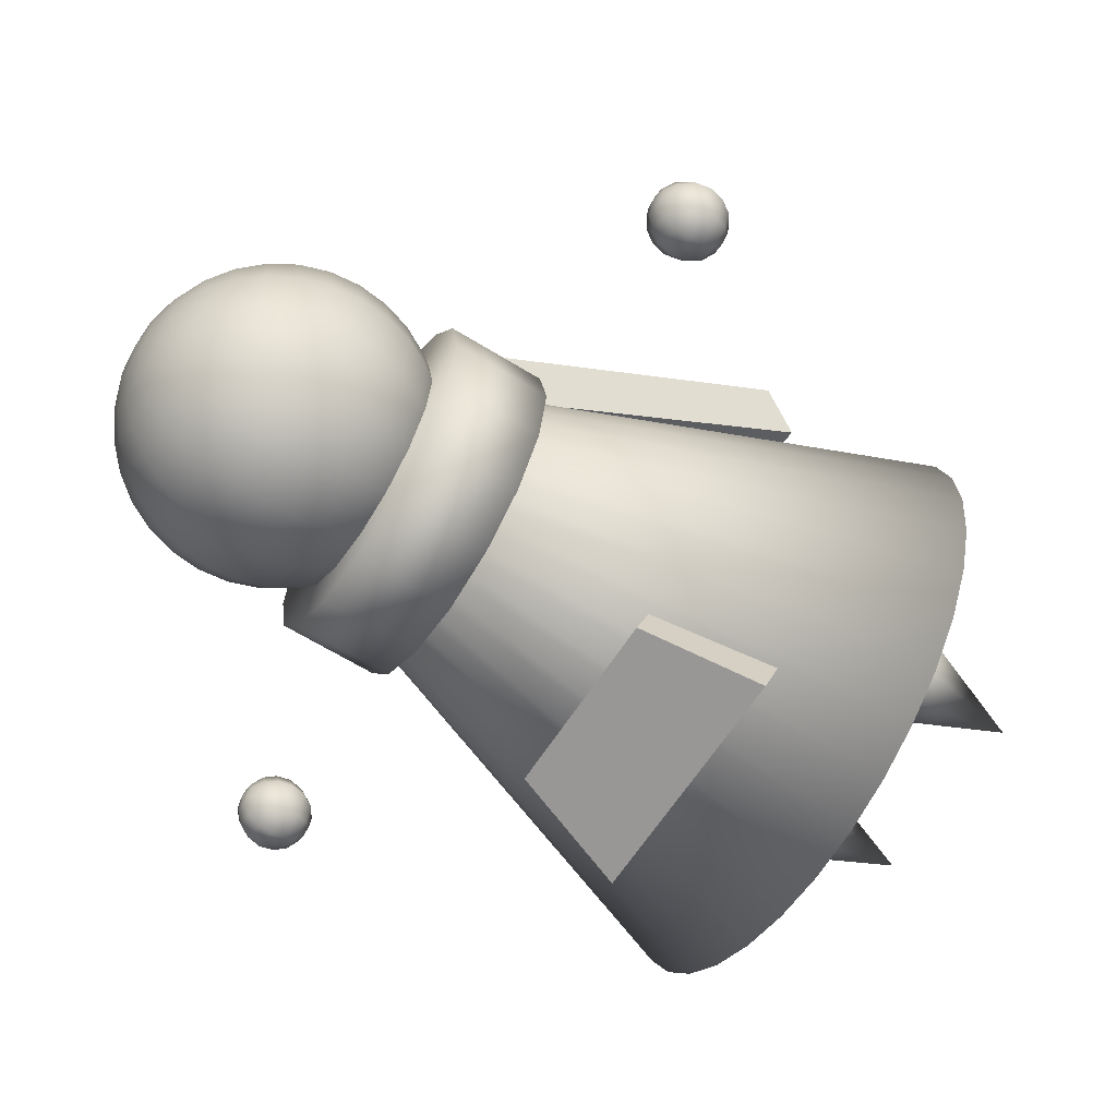
<metadata>
{"format":"obj","ext":"obj","renderer":"f3d","projection":"perspective","resolution":1024,"background":"white","views":[{"elev":-62.0,"azim":-122.4,"up":"+Z"}]}
</metadata>
<code>
o Head
v 0 0.9568 -0.07943
v 0 0.9336 -0.1558
v 0 0.8454 -0.2879
v 0 0.7133 -0.3762
v 0 0.6369 -0.3993
v 0 0.478 -0.3993
v 0 0.3313 -0.3385
v 0 0.2189 -0.2262
v 0 0.1813 -0.1558
v 0 0.1581 -0.07943
v 0.0304 0.9568 -0.07339
v 0.05963 0.9336 -0.144
v 0.08657 0.896 -0.209
v 0.1102 0.8454 -0.266
v 0.1296 0.7837 -0.3128
v 0.144 0.7133 -0.3475
v 0.1528 0.6369 -0.3689
v 0.1558 0.5575 -0.3762
v 0.1528 0.478 -0.3689
v 0.144 0.4017 -0.3475
v 0.1296 0.3313 -0.3128
v 0.1102 0.2696 -0.266
v 0.08657 0.2189 -0.209
v 0.05963 0.1813 -0.144
v 0.0304 0.1581 -0.07339
v 0.05617 0.9568 -0.05617
v 0.1102 0.9336 -0.1102
v 0.16 0.896 -0.16
v 0.2036 0.8454 -0.2036
v 0.2394 0.7837 -0.2394
v 0.266 0.7133 -0.266
v 0.2824 0.6369 -0.2824
v 0.2879 0.5575 -0.2879
v 0.2824 0.478 -0.2824
v 0.266 0.4017 -0.266
v 0.2394 0.3313 -0.2394
v 0.2036 0.2696 -0.2036
v 0.16 0.2189 -0.16
v 0.1102 0.1813 -0.1102
v 0.05617 0.1581 -0.05617
v 0.07339 0.9568 -0.0304
v 0.144 0.9336 -0.05963
v 0.209 0.896 -0.08657
v 0.266 0.8454 -0.1102
v 0.3128 0.7837 -0.1296
v 0.3475 0.7133 -0.144
v 0.3689 0.6369 -0.1528
v 0.3762 0.5575 -0.1558
v 0.3689 0.478 -0.1528
v 0.3475 0.4017 -0.144
v 0.3128 0.3313 -0.1296
v 0.266 0.2696 -0.1102
v 0.209 0.2189 -0.08657
v 0.144 0.1813 -0.05963
v 0.07339 0.1581 -0.0304
v 0.07943 0.9568 0
v 0.1558 0.9336 0
v 0.2262 0.896 0
v 0.2879 0.8454 0
v 0.3385 0.7837 0
v 0.3762 0.7133 0
v 0.3993 0.6369 0
v 0.4072 0.5575 0
v 0.3993 0.478 0
v 0.3762 0.4017 0
v 0.3385 0.3313 0
v 0.2879 0.2696 0
v 0.2262 0.2189 0
v 0.1558 0.1813 0
v 0.07943 0.1581 0
v 0.07339 0.9568 0.0304
v 0.144 0.9336 0.05963
v 0.209 0.896 0.08657
v 0.266 0.8454 0.1102
v 0.3128 0.7837 0.1296
v 0.3475 0.7133 0.144
v 0.3689 0.6369 0.1528
v 0.3762 0.5575 0.1558
v 0.3689 0.478 0.1528
v 0.3475 0.4017 0.144
v 0.3128 0.3313 0.1296
v 0.266 0.2696 0.1102
v 0.209 0.2189 0.08657
v 0.144 0.1813 0.05963
v 0.07339 0.1581 0.0304
v 0.05617 0.9568 0.05617
v 0.1102 0.9336 0.1102
v 0.16 0.896 0.16
v 0.2036 0.8454 0.2036
v 0.2394 0.7837 0.2394
v 0.266 0.7133 0.266
v 0.2824 0.6369 0.2824
v 0.2879 0.5575 0.2879
v 0.2824 0.478 0.2824
v 0.266 0.4017 0.266
v 0.2394 0.3313 0.2394
v 0.2036 0.2696 0.2036
v 0.16 0.2189 0.16
v 0.1102 0.1813 0.1102
v 0.05617 0.1581 0.05617
v 0.0304 0.9568 0.07339
v 0.05963 0.9336 0.144
v 0.08657 0.896 0.209
v 0.1102 0.8454 0.266
v 0.1296 0.7837 0.3128
v 0.144 0.7133 0.3475
v 0.1528 0.6369 0.3689
v 0.1558 0.5575 0.3762
v 0.1528 0.478 0.3689
v 0.144 0.4017 0.3475
v 0.1296 0.3313 0.3128
v 0.1102 0.2696 0.266
v 0.08657 0.2189 0.209
v 0.05963 0.1813 0.144
v 0.0304 0.1581 0.07339
v -0 0.9568 0.07943
v -0 0.9336 0.1558
v -0 0.896 0.2262
v -0 0.8454 0.2879
v -0 0.7837 0.3385
v -0 0.7133 0.3762
v -0 0.6369 0.3993
v -0 0.5575 0.4072
v -0 0.478 0.3993
v -0 0.4017 0.3762
v -0 0.3313 0.3385
v -0 0.2696 0.2879
v -0 0.2189 0.2262
v -0 0.1813 0.1558
v -0 0.1581 0.07943
v -0.0304 0.9568 0.07339
v -0.05963 0.9336 0.144
v -0.08657 0.896 0.209
v -0.1102 0.8454 0.266
v -0.1296 0.7837 0.3128
v -0.144 0.7133 0.3475
v -0.1528 0.6369 0.3689
v -0.1558 0.5575 0.3762
v -0.1528 0.478 0.3689
v -0.144 0.4017 0.3475
v -0.1296 0.3313 0.3128
v -0.1102 0.2696 0.266
v -0.08657 0.2189 0.209
v -0.05963 0.1813 0.144
v -0.0304 0.1581 0.07339
v 0 0.1503 0
v -0.05617 0.9568 0.05617
v -0.1102 0.9336 0.1102
v -0.16 0.896 0.16
v -0.2036 0.8454 0.2036
v -0.2394 0.7837 0.2394
v -0.266 0.7133 0.266
v -0.2824 0.6369 0.2824
v -0.2879 0.5575 0.2879
v -0.2824 0.478 0.2824
v -0.266 0.4017 0.266
v -0.2394 0.3313 0.2394
v -0.2036 0.2696 0.2036
v -0.16 0.2189 0.16
v -0.1102 0.1813 0.1102
v -0.05617 0.1581 0.05617
v -0.07339 0.9568 0.0304
v -0.144 0.9336 0.05963
v -0.209 0.896 0.08657
v -0.266 0.8454 0.1102
v -0.3128 0.7837 0.1296
v -0.3475 0.7133 0.144
v -0.3689 0.6369 0.1528
v -0.3762 0.5575 0.1558
v -0.3689 0.478 0.1528
v -0.3475 0.4017 0.144
v -0.3128 0.3313 0.1296
v -0.266 0.2696 0.1102
v -0.209 0.2189 0.08657
v -0.144 0.1813 0.05963
v -0.07339 0.1581 0.0304
v 0 0.9646 0
v -0.07943 0.9568 -0
v -0.1558 0.9336 -0
v -0.2262 0.896 -0
v -0.2879 0.8454 -0
v -0.3385 0.7837 -0
v -0.3762 0.7133 -0
v -0.3993 0.6369 -0
v -0.4072 0.5575 -0
v -0.3993 0.478 -0
v -0.3762 0.4017 -0
v -0.3385 0.3313 -0
v -0.2879 0.2696 -0
v -0.2262 0.2189 -0
v -0.1558 0.1813 -0
v -0.07943 0.1581 -0
v -0.07339 0.9568 -0.0304
v -0.144 0.9336 -0.05963
v -0.209 0.896 -0.08657
v -0.266 0.8454 -0.1102
v -0.3128 0.7837 -0.1296
v -0.3475 0.7133 -0.144
v -0.3689 0.6369 -0.1528
v -0.3762 0.5575 -0.1558
v -0.3689 0.478 -0.1528
v -0.3475 0.4017 -0.144
v -0.3128 0.3313 -0.1296
v -0.266 0.2696 -0.1102
v -0.209 0.2189 -0.08657
v -0.144 0.1813 -0.05963
v -0.07339 0.1581 -0.0304
v -0.05617 0.9568 -0.05617
v -0.1102 0.9336 -0.1102
v -0.16 0.896 -0.16
v -0.2036 0.8454 -0.2036
v -0.2394 0.7837 -0.2394
v -0.266 0.7133 -0.266
v -0.2824 0.6369 -0.2824
v -0.2879 0.5575 -0.2879
v -0.2824 0.478 -0.2824
v -0.266 0.4017 -0.266
v -0.2394 0.3313 -0.2394
v -0.2036 0.2696 -0.2036
v -0.16 0.2189 -0.16
v -0.1102 0.1813 -0.1102
v -0.05617 0.1581 -0.05617
v -0.0304 0.9568 -0.07339
v -0.05963 0.9336 -0.144
v -0.08657 0.896 -0.209
v -0.1102 0.8454 -0.266
v -0.1296 0.7837 -0.3128
v -0.144 0.7133 -0.3475
v -0.1528 0.6369 -0.3689
v -0.1558 0.5575 -0.3762
v -0.1528 0.478 -0.3689
v -0.144 0.4017 -0.3475
v -0.1296 0.3313 -0.3128
v -0.1102 0.2696 -0.266
v -0.08657 0.2189 -0.209
v -0.05963 0.1813 -0.144
v -0.0304 0.1581 -0.07339
v 0 0.896 -0.2262
v 0 0.7837 -0.3385
v 0 0.5575 -0.4072
v 0 0.4017 -0.3762
v 0 0.2696 -0.2879
f 146 10 25
f 6 240 18 19
f 2 1 11 12
f 241 6 19 20
f 238 2 12 13
f 7 241 20 21
f 3 238 13 14
f 242 7 21 22
f 239 3 14 15
f 8 242 22 23
f 4 239 15 16
f 9 8 23 24
f 5 4 16 17
f 10 9 24 25
f 240 5 17 18
f 1 177 11
f 25 24 39 40
f 18 17 32 33
f 11 177 26
f 146 25 40
f 19 18 33 34
f 12 11 26 27
f 20 19 34 35
f 13 12 27 28
f 21 20 35 36
f 14 13 28 29
f 22 21 36 37
f 15 14 29 30
f 23 22 37 38
f 16 15 30 31
f 24 23 38 39
f 17 16 31 32
f 29 28 43 44
f 37 36 51 52
f 30 29 44 45
f 38 37 52 53
f 31 30 45 46
f 39 38 53 54
f 32 31 46 47
f 40 39 54 55
f 33 32 47 48
f 26 177 41
f 146 40 55
f 34 33 48 49
f 27 26 41 42
f 35 34 49 50
f 28 27 42 43
f 36 35 50 51
f 48 47 62 63
f 41 177 56
f 146 55 70
f 49 48 63 64
f 42 41 56 57
f 50 49 64 65
f 43 42 57 58
f 51 50 65 66
f 44 43 58 59
f 52 51 66 67
f 45 44 59 60
f 53 52 67 68
f 46 45 60 61
f 54 53 68 69
f 47 46 61 62
f 55 54 69 70
f 67 66 81 82
f 60 59 74 75
f 68 67 82 83
f 61 60 75 76
f 69 68 83 84
f 62 61 76 77
f 70 69 84 85
f 63 62 77 78
f 56 177 71
f 146 70 85
f 64 63 78 79
f 57 56 71 72
f 65 64 79 80
f 58 57 72 73
f 66 65 80 81
f 59 58 73 74
f 146 85 100
f 79 78 93 94
f 72 71 86 87
f 80 79 94 95
f 73 72 87 88
f 81 80 95 96
f 74 73 88 89
f 82 81 96 97
f 75 74 89 90
f 83 82 97 98
f 76 75 90 91
f 84 83 98 99
f 77 76 91 92
f 85 84 99 100
f 78 77 92 93
f 71 177 86
f 98 97 112 113
f 91 90 105 106
f 99 98 113 114
f 92 91 106 107
f 100 99 114 115
f 93 92 107 108
f 86 177 101
f 146 100 115
f 94 93 108 109
f 87 86 101 102
f 95 94 109 110
f 88 87 102 103
f 96 95 110 111
f 89 88 103 104
f 97 96 111 112
f 90 89 104 105
f 102 101 116 117
f 110 109 124 125
f 103 102 117 118
f 111 110 125 126
f 104 103 118 119
f 112 111 126 127
f 105 104 119 120
f 113 112 127 128
f 106 105 120 121
f 114 113 128 129
f 107 106 121 122
f 115 114 129 130
f 108 107 122 123
f 101 177 116
f 146 115 130
f 109 108 123 124
f 121 120 135 136
f 129 128 143 144
f 122 121 136 137
f 130 129 144 145
f 123 122 137 138
f 116 177 131
f 146 130 145
f 124 123 138 139
f 117 116 131 132
f 125 124 139 140
f 118 117 132 133
f 126 125 140 141
f 119 118 133 134
f 127 126 141 142
f 120 119 134 135
f 128 127 142 143
f 140 139 155 156
f 133 132 148 149
f 141 140 156 157
f 134 133 149 150
f 142 141 157 158
f 135 134 150 151
f 143 142 158 159
f 136 135 151 152
f 144 143 159 160
f 137 136 152 153
f 145 144 160 161
f 138 137 153 154
f 131 177 147
f 146 145 161
f 139 138 154 155
f 132 131 147 148
f 160 159 174 175
f 153 152 167 168
f 161 160 175 176
f 154 153 168 169
f 147 177 162
f 146 161 176
f 155 154 169 170
f 148 147 162 163
f 156 155 170 171
f 149 148 163 164
f 157 156 171 172
f 150 149 164 165
f 158 157 172 173
f 151 150 165 166
f 159 158 173 174
f 152 151 166 167
f 164 163 179 180
f 172 171 187 188
f 165 164 180 181
f 173 172 188 189
f 166 165 181 182
f 174 173 189 190
f 167 166 182 183
f 175 174 190 191
f 168 167 183 184
f 176 175 191 192
f 169 168 184 185
f 162 177 178
f 146 176 192
f 170 169 185 186
f 163 162 178 179
f 171 170 186 187
f 184 183 198 199
f 192 191 206 207
f 185 184 199 200
f 178 177 193
f 146 192 207
f 186 185 200 201
f 179 178 193 194
f 187 186 201 202
f 180 179 194 195
f 188 187 202 203
f 181 180 195 196
f 189 188 203 204
f 182 181 196 197
f 190 189 204 205
f 183 182 197 198
f 191 190 205 206
f 203 202 217 218
f 196 195 210 211
f 204 203 218 219
f 197 196 211 212
f 205 204 219 220
f 198 197 212 213
f 206 205 220 221
f 199 198 213 214
f 207 206 221 222
f 200 199 214 215
f 193 177 208
f 146 207 222
f 201 200 215 216
f 194 193 208 209
f 202 201 216 217
f 195 194 209 210
f 222 221 236 237
f 215 214 229 230
f 208 177 223
f 146 222 237
f 216 215 230 231
f 209 208 223 224
f 217 216 231 232
f 210 209 224 225
f 218 217 232 233
f 211 210 225 226
f 219 218 233 234
f 212 211 226 227
f 220 219 234 235
f 213 212 227 228
f 221 220 235 236
f 214 213 228 229
f 234 233 7 242
f 227 226 3 239
f 235 234 242 8
f 228 227 239 4
f 236 235 8 9
f 229 228 4 5
f 237 236 9 10
f 230 229 5 240
f 223 177 1
f 146 237 10
f 231 230 240 6
f 224 223 1 2
f 232 231 6 241
f 225 224 2 238
f 233 232 241 7
f 226 225 238 3
o LegRight
v 0.25 -1.5 0
v 0.25 -1 -0.2
v 0.3914 -1 -0.1414
v 0.45 -1 0
v 0.3914 -1 0.1414
v 0.25 -1 0.2
v 0.1086 -1 0.1414
v 0.05 -1 0
v 0.1086 -1 -0.1414
f 243 244 245
f 243 245 246
f 243 246 247
f 243 247 248
f 243 248 249
f 243 249 250
f 245 244 251 250 249 248 247 246
f 243 250 251
f 243 251 244
o LegLeft
v -0.25 -1.5 0
v -0.25 -1 -0.2
v -0.1086 -1 -0.1414
v -0.05 -1 0
v -0.1086 -1 0.1414
v -0.25 -1 0.2
v -0.3914 -1 0.1414
v -0.45 -1 0
v -0.3914 -1 -0.1414
f 252 253 254
f 252 254 255
f 252 255 256
f 252 256 257
f 252 257 258
f 252 258 259
f 254 253 260 259 258 257 256 255
f 252 259 260
f 252 260 253
o Pocket
v -0.3307 -0.6897 -0.5008
v -0.25 -0.3854 -0.3901
v -0.3307 -0.6324 -0.6584
v -0.25 -0.328 -0.5476
v 0.3307 -0.6897 -0.5008
v 0.25 -0.3854 -0.3901
v 0.3307 -0.6324 -0.6584
v 0.25 -0.328 -0.5476
f 261 262 264 263
f 263 264 268 267
f 267 268 266 265
f 265 266 262 261
f 263 267 265 261
f 268 264 262 266
o Body
v 0 -1 -0.75
v 0.1463 -1 -0.7356
v 0.287 -1 -0.6929
v 0.4167 -1 -0.6236
v 0.5303 -1 -0.5303
v 0.6236 -1 -0.4167
v 0.6929 -1 -0.287
v 0.7356 -1 -0.1463
v 0.75 -1 0
v 0.7356 -1 0.1463
v 0.6929 -1 0.287
v 0.6236 -1 0.4167
v 0.5303 -1 0.5303
v 0.4167 -1 0.6236
v 0.287 -1 0.6929
v 0.1463 -1 0.7356
v 0 -1 0.75
v -0.1463 -1 0.7356
v -0.287 -1 0.6929
v -0.4167 -1 0.6236
v -0.5303 -1 0.5303
v -0.6236 -1 0.4167
v -0.6929 -1 0.287
v -0.7356 -1 0.1463
v -0.75 -1 0
v -0.7356 -1 -0.1463
v -0.6929 -1 -0.287
v -0.6236 -1 -0.4167
v -0.5303 -1 -0.5303
v -0.4167 -1 -0.6236
v -0.287 -1 -0.6929
v -0.1463 -1 -0.7356
v 0 0.436 -0.2166
v 0.04226 0.436 -0.2125
v 0.0829 0.436 -0.2001
v 0.1204 0.436 -0.1801
v 0.1532 0.436 -0.1532
v 0.1801 0.436 -0.1204
v 0.2001 0.436 -0.0829
v 0.2125 0.436 -0.04226
v 0.2166 0.436 0
v 0.2125 0.436 0.04226
v 0.2001 0.436 0.0829
v 0.1801 0.436 0.1204
v 0.1532 0.436 0.1532
v 0.1204 0.436 0.1801
v 0.0829 0.436 0.2001
v 0.04226 0.436 0.2125
v 0 0.436 0.2166
v -0.04226 0.436 0.2125
v -0.0829 0.436 0.2001
v -0.1204 0.436 0.1801
v -0.1532 0.436 0.1532
v -0.1801 0.436 0.1204
v -0.2001 0.436 0.0829
v -0.2125 0.436 0.04226
v -0.2166 0.436 0
v -0.2125 0.436 -0.04226
v -0.2001 0.436 -0.0829
v -0.1801 0.436 -0.1204
v -0.1532 0.436 -0.1532
v -0.1204 0.436 -0.1801
v -0.0829 0.436 -0.2001
v -0.04226 0.436 -0.2125
f 269 270 271 272 273 274 275 276 277 278 279 280 281 282 283 284 285 286 287 288 289 290 291 292 293 294 295 296 297 298 299 300
f 300 332 301 269
f 299 331 332 300
f 298 330 331 299
f 297 329 330 298
f 296 328 329 297
f 295 327 328 296
f 294 326 327 295
f 293 325 326 294
f 292 324 325 293
f 291 323 324 292
f 290 322 323 291
f 289 321 322 290
f 288 320 321 289
f 287 319 320 288
f 286 318 319 287
f 285 317 318 286
f 284 316 317 285
f 283 315 316 284
f 282 314 315 283
f 281 313 314 282
f 280 312 313 281
f 279 311 312 280
f 278 310 311 279
f 277 309 310 278
f 276 308 309 277
f 275 307 308 276
f 274 306 307 275
f 273 305 306 274
f 272 304 305 273
f 271 303 304 272
f 270 302 303 271
f 269 301 302 270
f 332 331 330 329 328 327 326 325 324 323 322 321 320 319 318 317 316 315 314 313 312 311 310 309 308 307 306 305 304 303 302 301
o Scarf
v 0 0.04 -0.43
v 0 0.3 -0.43
v 0.1646 0.04 -0.3973
v 0.1646 0.3 -0.3973
v 0.3041 0.04 -0.3041
v 0.3041 0.3 -0.3041
v 0.3973 0.04 -0.1646
v 0.3973 0.3 -0.1646
v 0.43 0.04 0
v 0.43 0.3 0
v 0.3973 0.04 0.1646
v 0.3973 0.3 0.1646
v 0.3041 0.04 0.3041
v 0.3041 0.3 0.3041
v 0.1646 0.04 0.3973
v 0.1646 0.3 0.3973
v 0 0.04 0.43
v 0 0.3 0.43
v -0.1646 0.04 0.3973
v -0.1646 0.3 0.3973
v -0.3041 0.04 0.3041
v -0.3041 0.3 0.3041
v -0.3973 0.04 0.1646
v -0.3973 0.3 0.1646
v -0.43 0.04 0
v -0.43 0.3 0
v -0.3973 0.04 -0.1646
v -0.3973 0.3 -0.1646
v -0.3041 0.04 -0.3041
v -0.3041 0.3 -0.3041
v -0.1646 0.04 -0.3973
v -0.1646 0.3 -0.3973
f 333 334 336 335
f 335 336 338 337
f 337 338 340 339
f 339 340 342 341
f 341 342 344 343
f 343 344 346 345
f 345 346 348 347
f 347 348 350 349
f 349 350 352 351
f 351 352 354 353
f 353 354 356 355
f 355 356 358 357
f 357 358 360 359
f 359 360 362 361
f 336 334 364 362 360 358 356 354 352 350 348 346 344 342 340 338
f 361 362 364 363
f 363 364 334 333
f 333 335 337 339 341 343 345 347 349 351 353 355 357 359 361 363
o ScarfTrail2
v -0.3795 -0.8085 0.8366
v -0.4071 -0.7185 0.9671
v -0.24 0.1878 0.1787
v -0.2677 0.2779 0.3092
v -0.1194 -0.8085 0.8917
v -0.147 -0.7185 1.022
v 0.02006 0.1878 0.2338
v -0.007599 0.2779 0.3644
f 365 366 368 367
f 367 368 372 371
f 371 372 370 369
f 369 370 366 365
f 367 371 369 365
f 372 368 366 370
o ScarfTrail1
v -0.02099 -0.262 0.6895
v -0.003847 -0.1481 0.8019
v -0.08237 0.1451 0.2867
v -0.06523 0.2589 0.3992
v 0.2418 -0.262 0.6494
v 0.259 -0.1481 0.7619
v 0.1805 0.1451 0.2466
v 0.1976 0.2589 0.3591
f 373 374 376 375
f 375 376 380 379
f 379 380 378 377
f 377 378 374 373
f 375 379 377 373
f 380 376 374 378
o HandRight
v 1.027 0.09239 -0.02706
v 1.05 0.07071 -0.05
v 1.065 0.03827 -0.06533
v 1.071 0 -0.07071
v 1.065 -0.03827 -0.06533
v 1.05 -0.07071 -0.05
v 1.027 -0.09239 -0.02706
v 1.038 0.09239 0
v 1.071 0.07071 0
v 1.092 0.03827 0
v 1.1 0 0
v 1.092 -0.03827 0
v 1.071 -0.07071 0
v 1.038 -0.09239 0
v 1.027 0.09239 0.02706
v 1.05 0.07071 0.05
v 1.065 0.03827 0.06533
v 1.071 0 0.07071
v 1.065 -0.03827 0.06533
v 1.05 -0.07071 0.05
v 1.027 -0.09239 0.02706
v 1 0.09239 0.03827
v 1 0.07071 0.07071
v 1 0.03827 0.09239
v 1 0 0.1
v 1 -0.03827 0.09239
v 1 -0.07071 0.07071
v 1 -0.09239 0.03827
v 0.9729 0.09239 0.02706
v 0.95 0.07071 0.05
v 0.9347 0.03827 0.06533
v 0.9293 0 0.07071
v 0.9347 -0.03827 0.06533
v 0.95 -0.07071 0.05
v 0.9729 -0.09239 0.02706
v 0.9617 0.09239 0
v 0.9293 0.07071 0
v 0.9076 0.03827 0
v 0.9 0 0
v 0.9076 -0.03827 0
v 0.9293 -0.07071 0
v 0.9617 -0.09239 0
v 0.9729 0.09239 -0.02706
v 0.95 0.07071 -0.05
v 0.9347 0.03827 -0.06533
v 0.9293 0 -0.07071
v 0.9347 -0.03827 -0.06533
v 0.95 -0.07071 -0.05
v 0.9729 -0.09239 -0.02706
v 1 -0.1 0
v 1 0.1 0
v 1 0.09239 -0.03827
v 1 0.07071 -0.07071
v 1 0.03827 -0.09239
v 1 0 -0.1
v 1 -0.03827 -0.09239
v 1 -0.07071 -0.07071
v 1 -0.09239 -0.03827
f 430 438 387
f 437 436 385 386
f 435 434 383 384
f 433 432 381 382
f 438 437 386 387
f 436 435 384 385
f 434 433 382 383
f 432 431 381
f 382 381 388 389
f 387 386 393 394
f 385 384 391 392
f 383 382 389 390
f 381 431 388
f 430 387 394
f 386 385 392 393
f 384 383 390 391
f 394 393 400 401
f 392 391 398 399
f 390 389 396 397
f 388 431 395
f 430 394 401
f 393 392 399 400
f 391 390 397 398
f 389 388 395 396
f 395 431 402
f 430 401 408
f 400 399 406 407
f 398 397 404 405
f 396 395 402 403
f 401 400 407 408
f 399 398 405 406
f 397 396 403 404
f 407 406 413 414
f 405 404 411 412
f 403 402 409 410
f 408 407 414 415
f 406 405 412 413
f 404 403 410 411
f 402 431 409
f 430 408 415
f 415 414 421 422
f 413 412 419 420
f 411 410 417 418
f 409 431 416
f 430 415 422
f 414 413 420 421
f 412 411 418 419
f 410 409 416 417
f 420 419 426 427
f 418 417 424 425
f 416 431 423
f 430 422 429
f 421 420 427 428
f 419 418 425 426
f 417 416 423 424
f 422 421 428 429
f 430 429 438
f 428 427 436 437
f 426 425 434 435
f 424 423 432 433
f 429 428 437 438
f 427 426 435 436
f 425 424 433 434
f 423 431 432
o HandLeft
v -0.9729 0.09239 -0.02706
v -0.95 0.07071 -0.05
v -0.9347 0.03827 -0.06533
v -0.9293 0 -0.07071
v -0.9347 -0.03827 -0.06533
v -0.95 -0.07071 -0.05
v -0.9729 -0.09239 -0.02706
v -0.9617 0.09239 0
v -0.9293 0.07071 0
v -0.9076 0.03827 0
v -0.9 0 0
v -0.9076 -0.03827 0
v -0.9293 -0.07071 0
v -0.9617 -0.09239 0
v -0.9729 0.09239 0.02706
v -0.95 0.07071 0.05
v -0.9347 0.03827 0.06533
v -0.9293 0 0.07071
v -0.9347 -0.03827 0.06533
v -0.95 -0.07071 0.05
v -0.9729 -0.09239 0.02706
v -1 0.09239 0.03827
v -1 0.07071 0.07071
v -1 0.03827 0.09239
v -1 0 0.1
v -1 -0.03827 0.09239
v -1 -0.07071 0.07071
v -1 -0.09239 0.03827
v -1.027 0.09239 0.02706
v -1.05 0.07071 0.05
v -1.065 0.03827 0.06533
v -1.071 0 0.07071
v -1.065 -0.03827 0.06533
v -1.05 -0.07071 0.05
v -1.027 -0.09239 0.02706
v -1.038 0.09239 0
v -1.071 0.07071 0
v -1.092 0.03827 0
v -1.1 0 0
v -1.092 -0.03827 0
v -1.071 -0.07071 0
v -1.038 -0.09239 0
v -1.027 0.09239 -0.02706
v -1.05 0.07071 -0.05
v -1.065 0.03827 -0.06533
v -1.071 0 -0.07071
v -1.065 -0.03827 -0.06533
v -1.05 -0.07071 -0.05
v -1.027 -0.09239 -0.02706
v -1 -0.1 0
v -1 0.1 0
v -1 0.09239 -0.03827
v -1 0.07071 -0.07071
v -1 0.03827 -0.09239
v -1 0 -0.1
v -1 -0.03827 -0.09239
v -1 -0.07071 -0.07071
v -1 -0.09239 -0.03827
f 488 496 445
f 495 494 443 444
f 493 492 441 442
f 491 490 439 440
f 496 495 444 445
f 494 493 442 443
f 492 491 440 441
f 490 489 439
f 440 439 446 447
f 445 444 451 452
f 443 442 449 450
f 441 440 447 448
f 439 489 446
f 488 445 452
f 444 443 450 451
f 442 441 448 449
f 452 451 458 459
f 450 449 456 457
f 448 447 454 455
f 446 489 453
f 488 452 459
f 451 450 457 458
f 449 448 455 456
f 447 446 453 454
f 453 489 460
f 488 459 466
f 458 457 464 465
f 456 455 462 463
f 454 453 460 461
f 459 458 465 466
f 457 456 463 464
f 455 454 461 462
f 465 464 471 472
f 463 462 469 470
f 461 460 467 468
f 466 465 472 473
f 464 463 470 471
f 462 461 468 469
f 460 489 467
f 488 466 473
f 473 472 479 480
f 471 470 477 478
f 469 468 475 476
f 467 489 474
f 488 473 480
f 472 471 478 479
f 470 469 476 477
f 468 467 474 475
f 478 477 484 485
f 476 475 482 483
f 474 489 481
f 488 480 487
f 479 478 485 486
f 477 476 483 484
f 475 474 481 482
f 480 479 486 487
f 488 487 496
f 486 485 494 495
f 484 483 492 493
f 482 481 490 491
f 487 486 495 496
f 485 484 493 494
f 483 482 491 492
f 481 489 490

</code>
